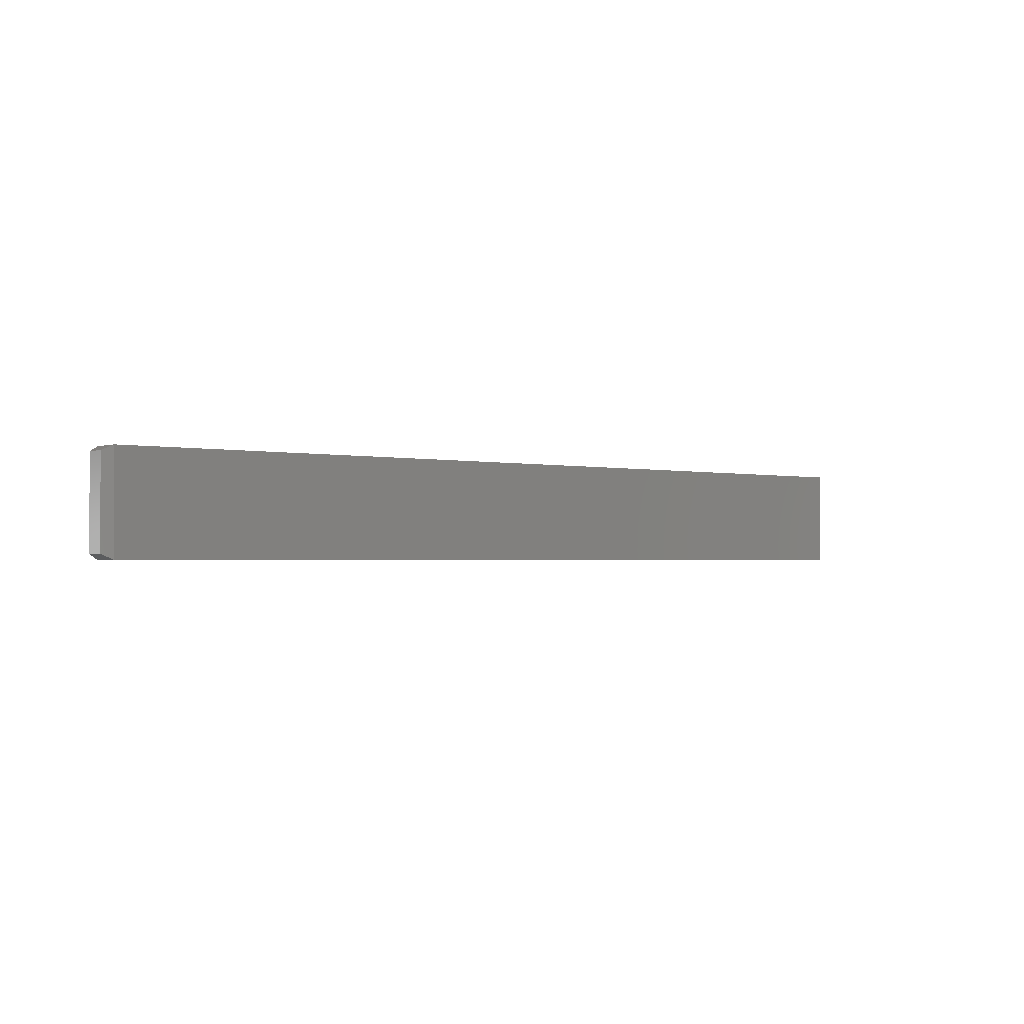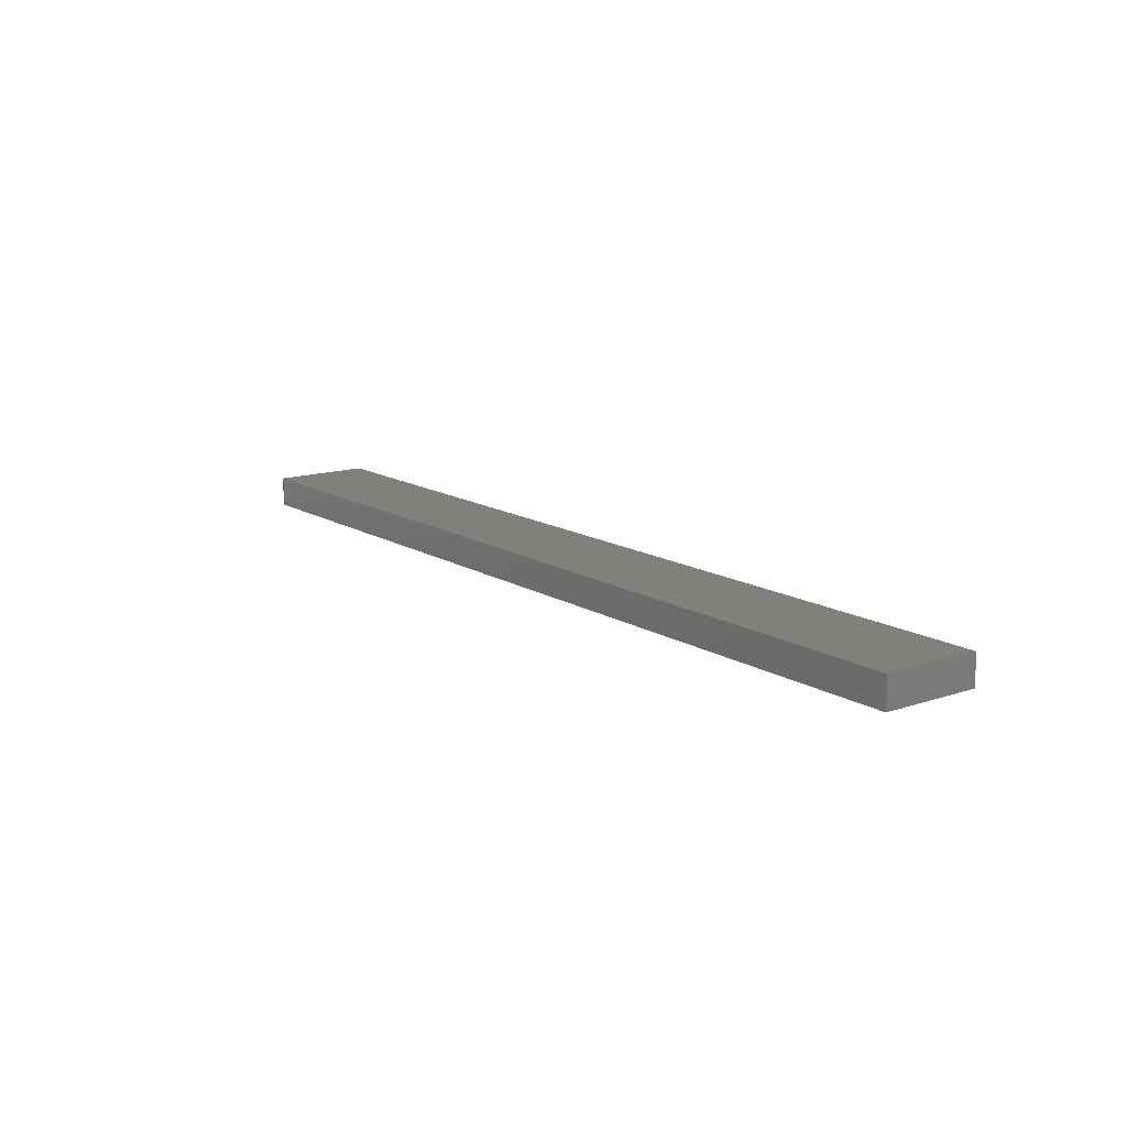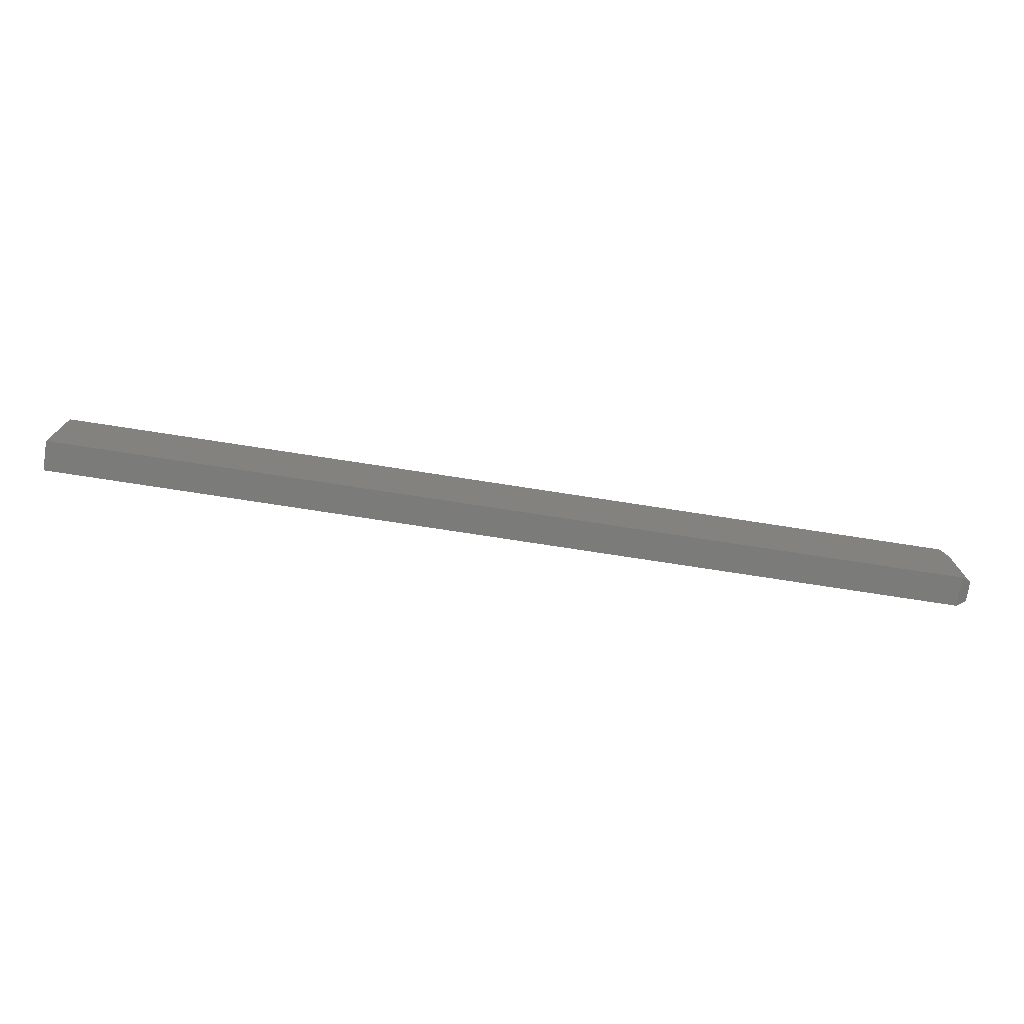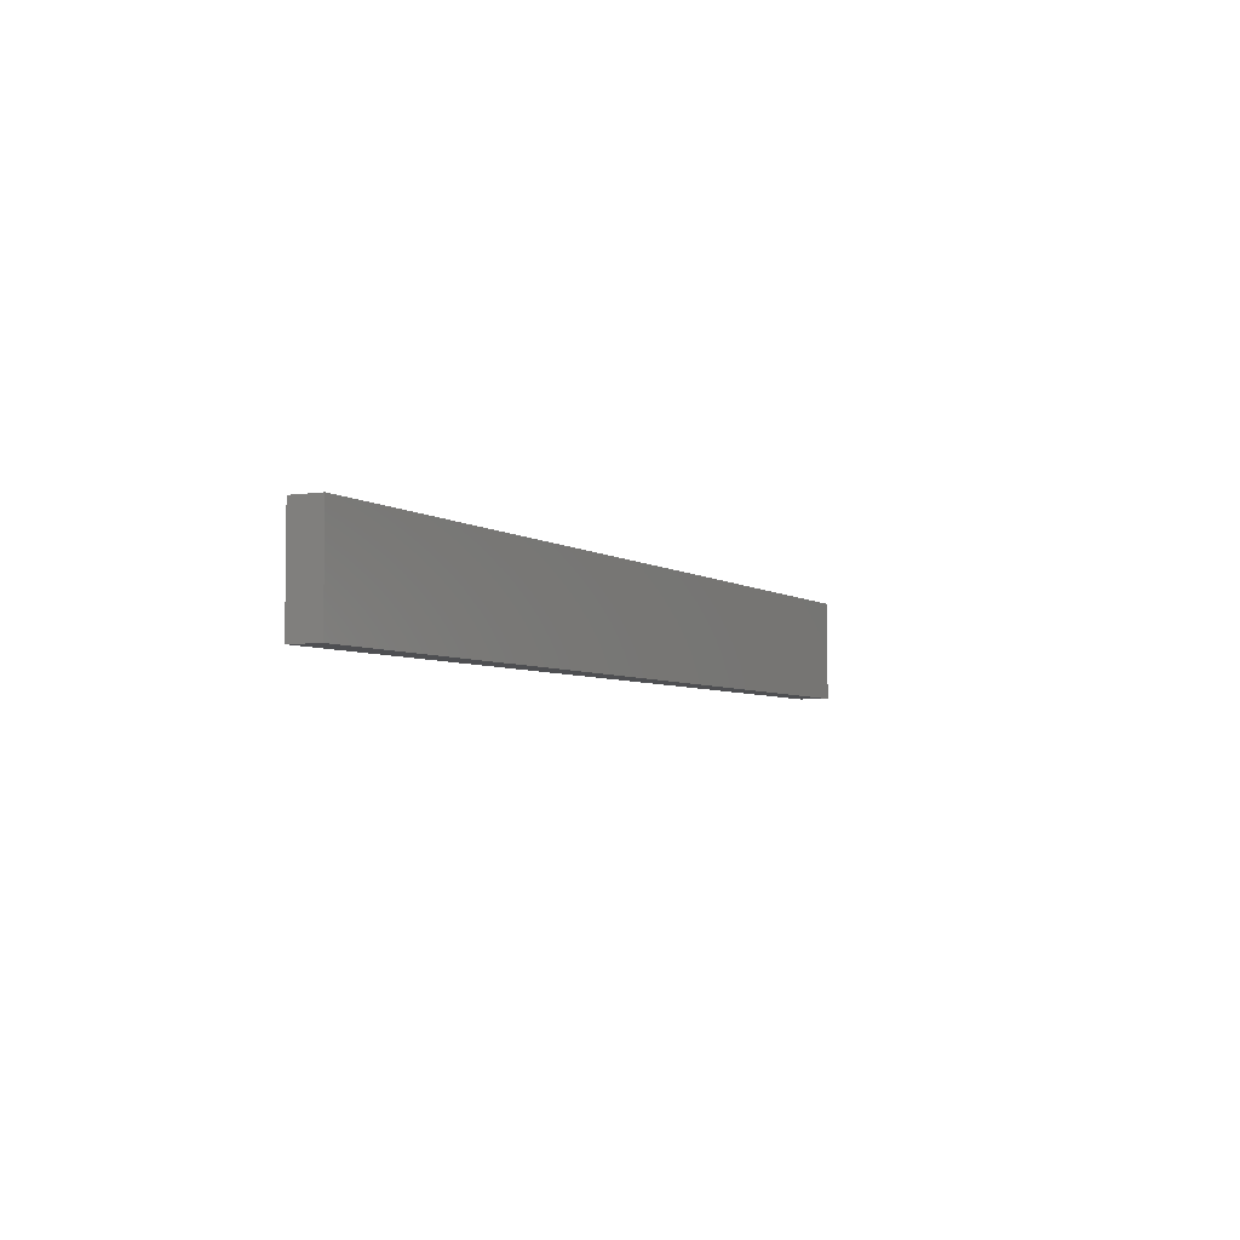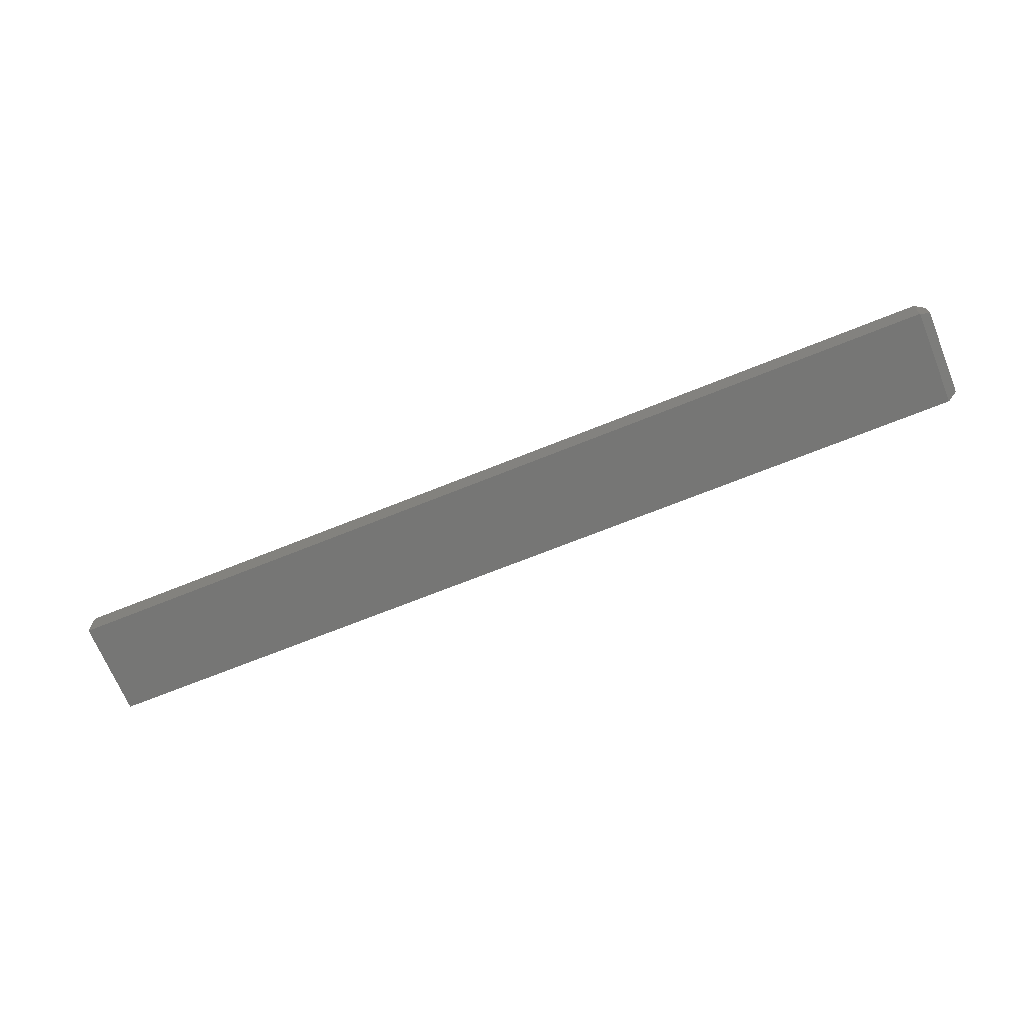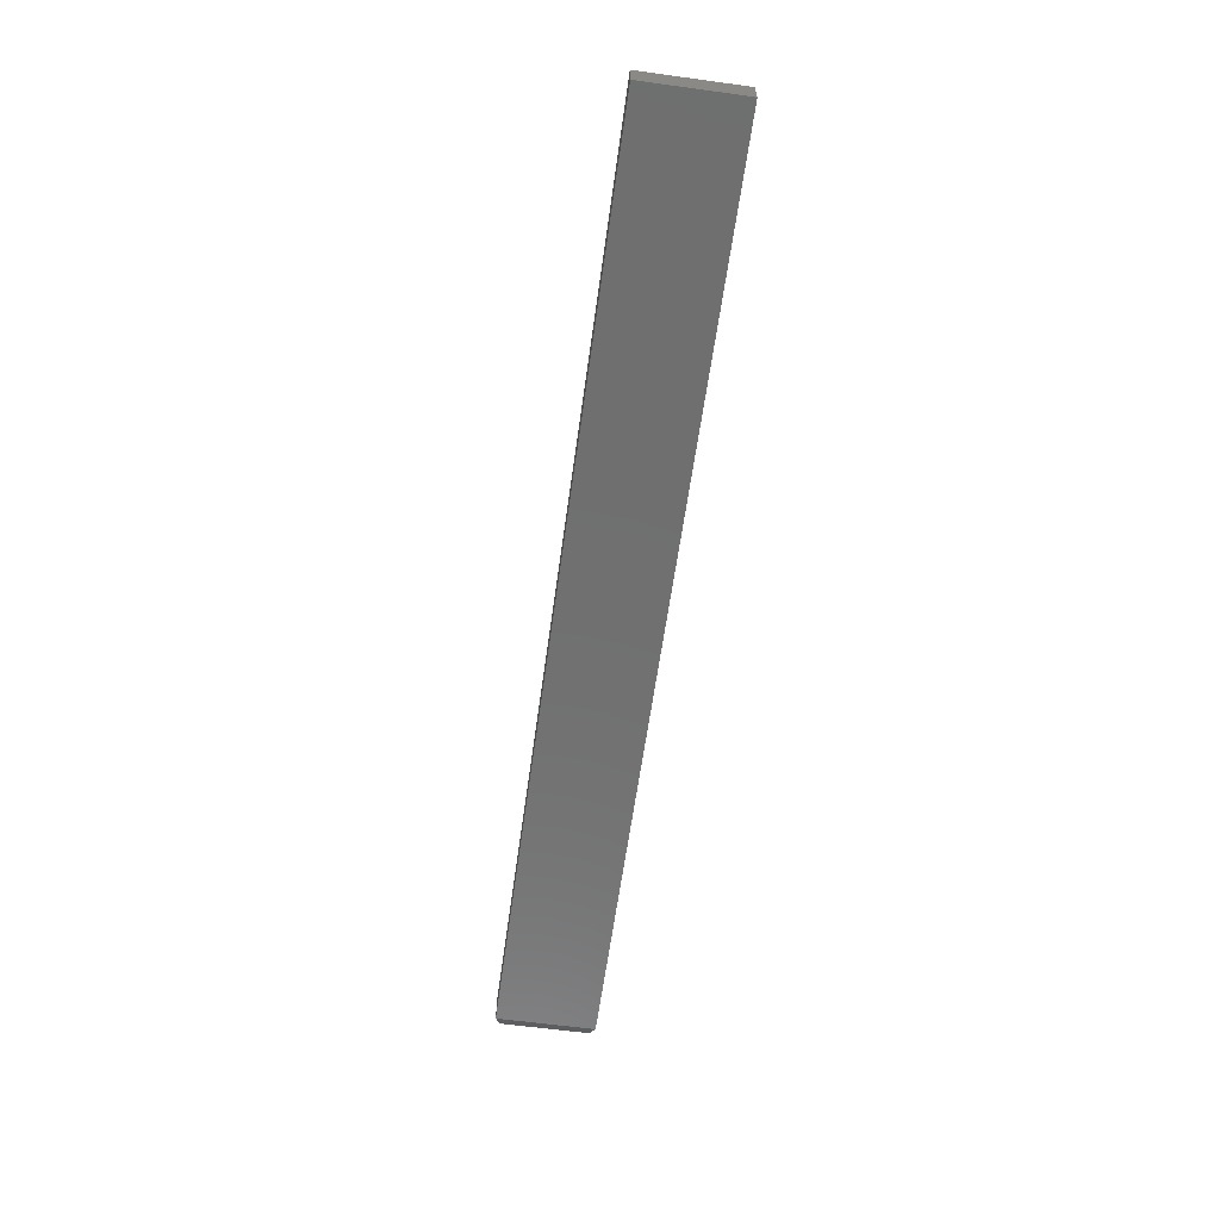
<metadata>
{"format":"stl","ext":"stl","renderer":"f3d","projection":"perspective","resolution":1024,"background":"white","views":[{"elev":-1.6,"azim":139.8,"up":"+Y"},{"elev":13.9,"azim":-126.9,"up":"+Z"},{"elev":-74.5,"azim":-8.8,"up":"+Y"},{"elev":-4.6,"azim":-63.9,"up":"+Y"},{"elev":-68.4,"azim":22.1,"up":"+Z"},{"elev":-61.3,"azim":-97.9,"up":"+Z"}]}
</metadata>
<code>
# stl→obj: 12 verts, 20 faces
v -0.75 -0.7266 0.04688
v 0.6875 -0.7266 0.04688
v -0.75 -0.5736 0.04688
v 0.6875 -0.5736 0.04688
v -0.75 -0.7266 0
v -0.75 -0.5736 0
v 0.6875 -0.7266 3.469e-18
v 0.6875 -0.5736 0
v 0.7031 -0.7188 0.03906
v 0.7031 -0.7188 0.007812
v 0.7031 -0.5814 0.03906
v 0.7031 -0.5814 0.007812
f 1 2 3
f 3 2 4
f 5 6 7
f 7 6 8
f 4 8 3
f 3 8 6
f 9 10 11
f 11 10 12
f 1 5 2
f 2 5 7
f 2 7 9
f 9 7 10
f 8 12 7
f 7 12 10
f 8 4 12
f 12 4 11
f 4 2 11
f 11 2 9
f 3 6 1
f 1 6 5

</code>
